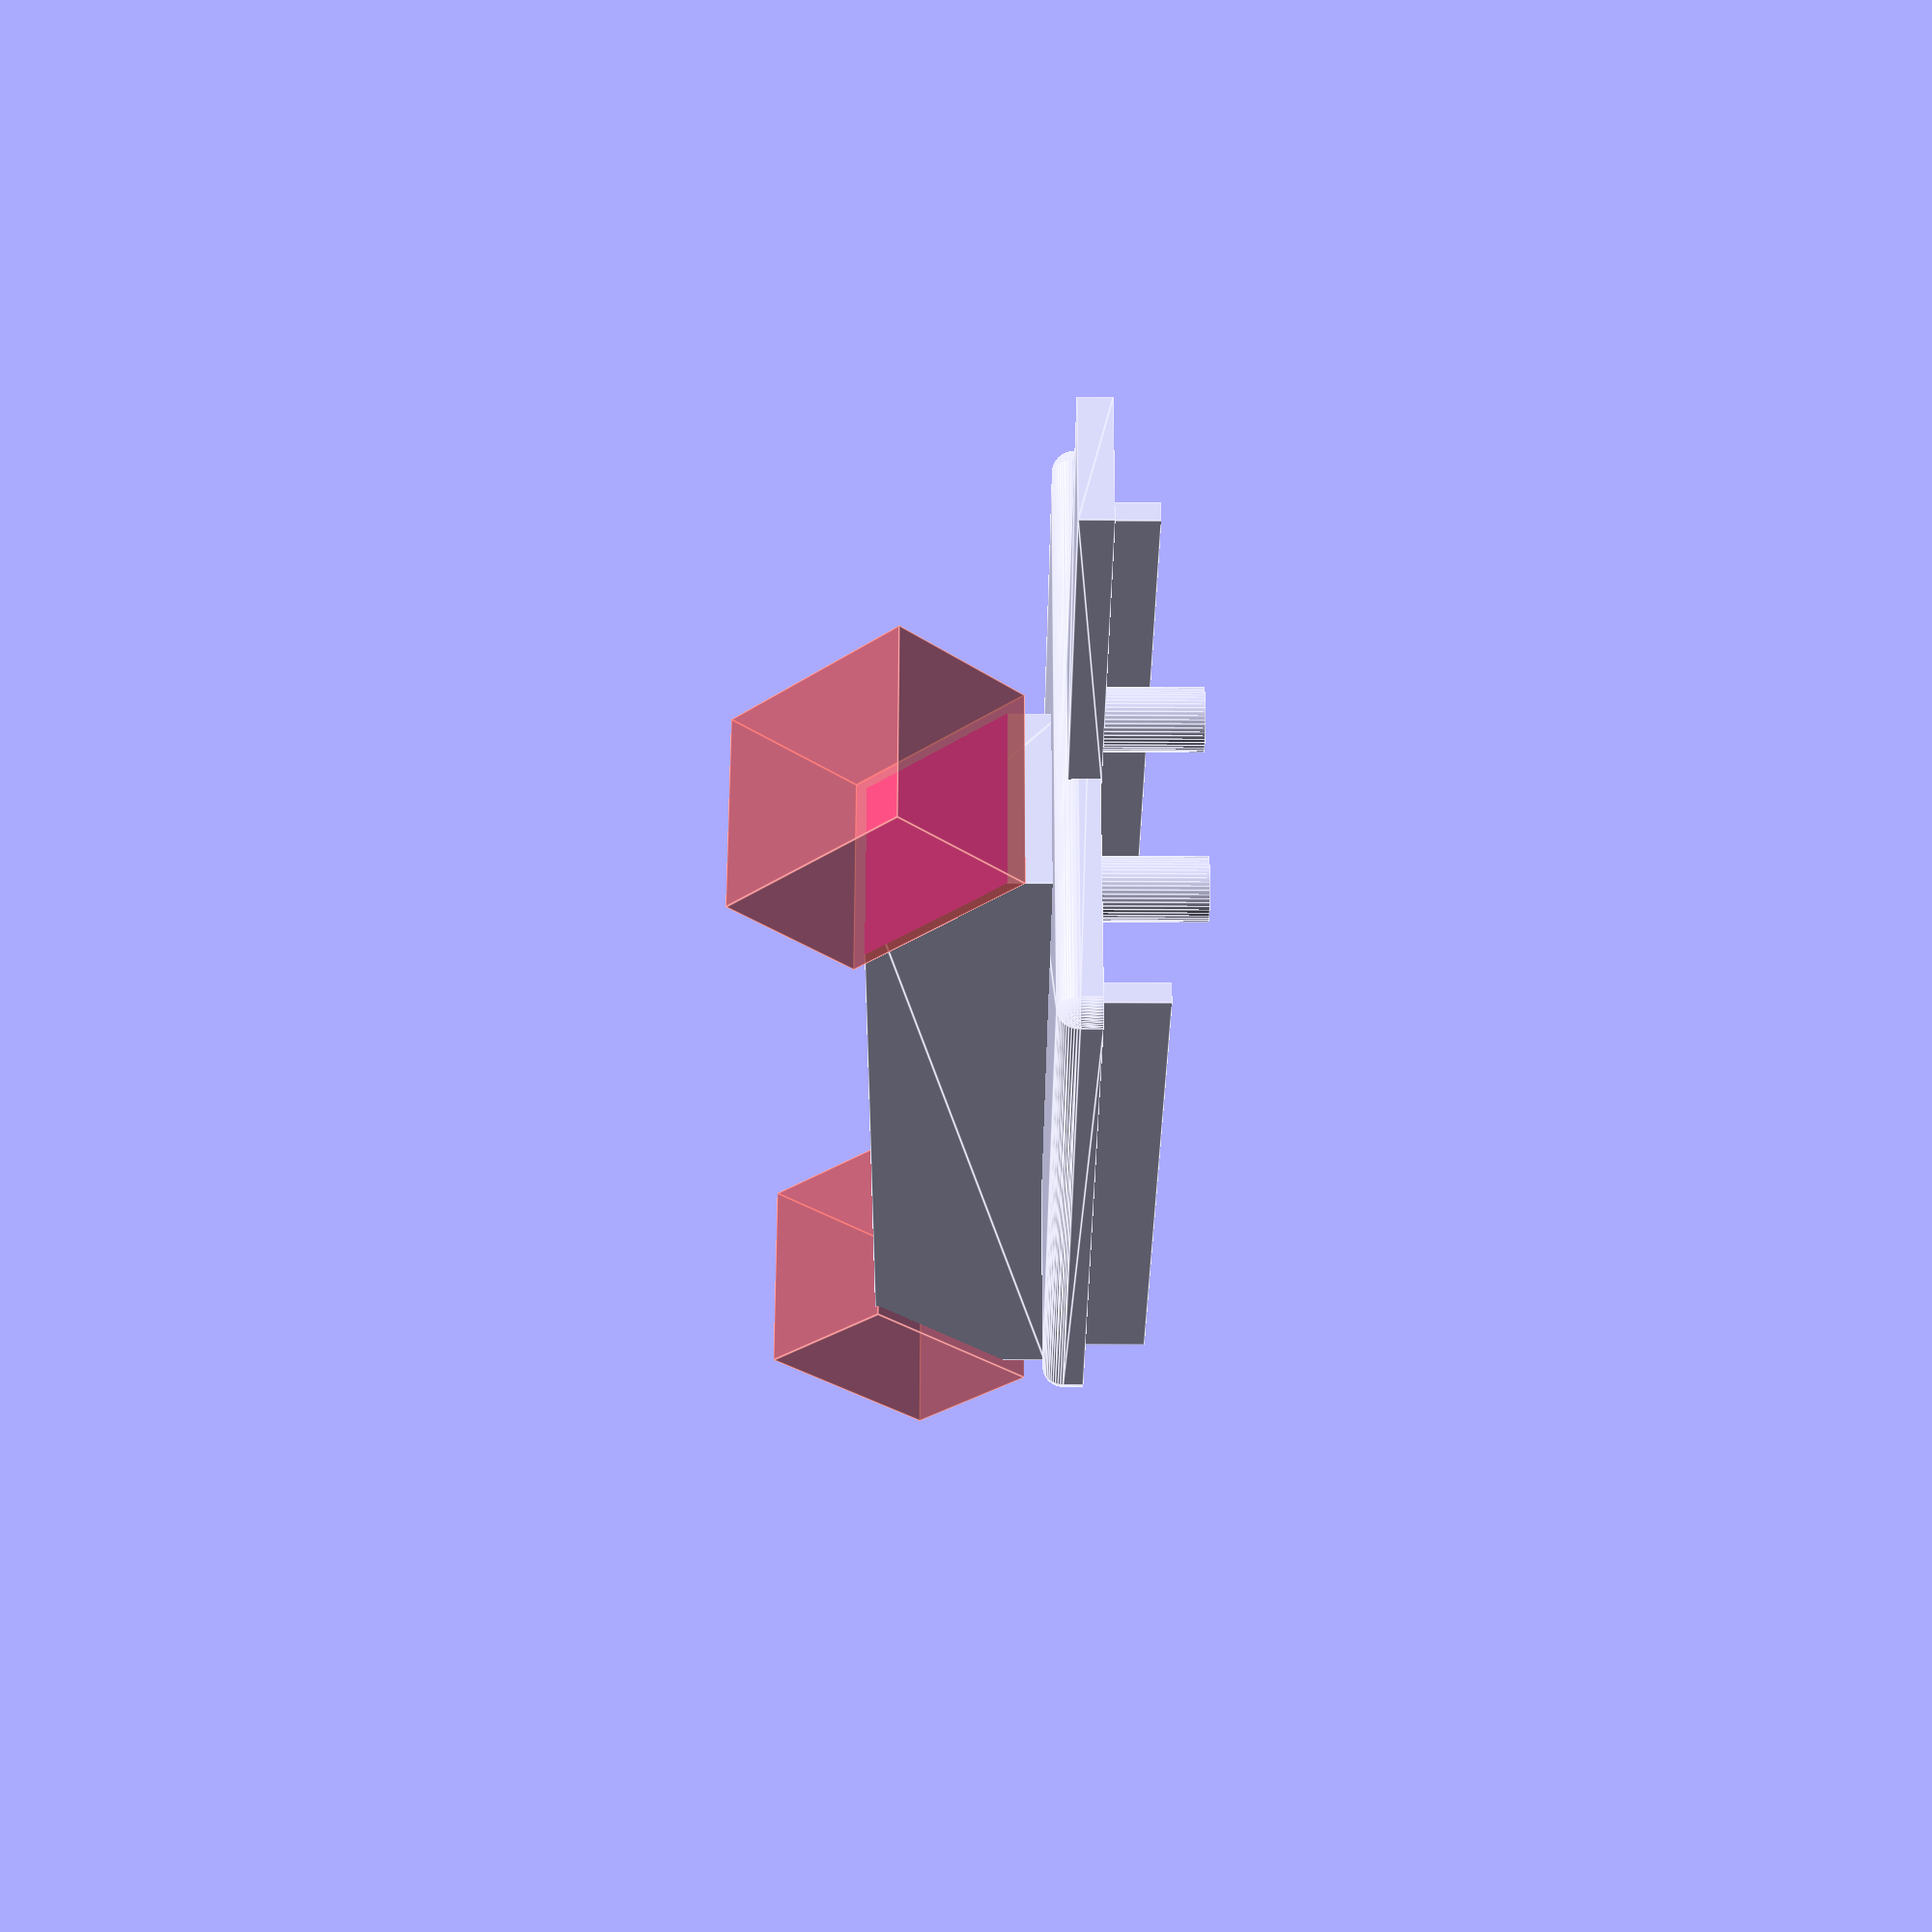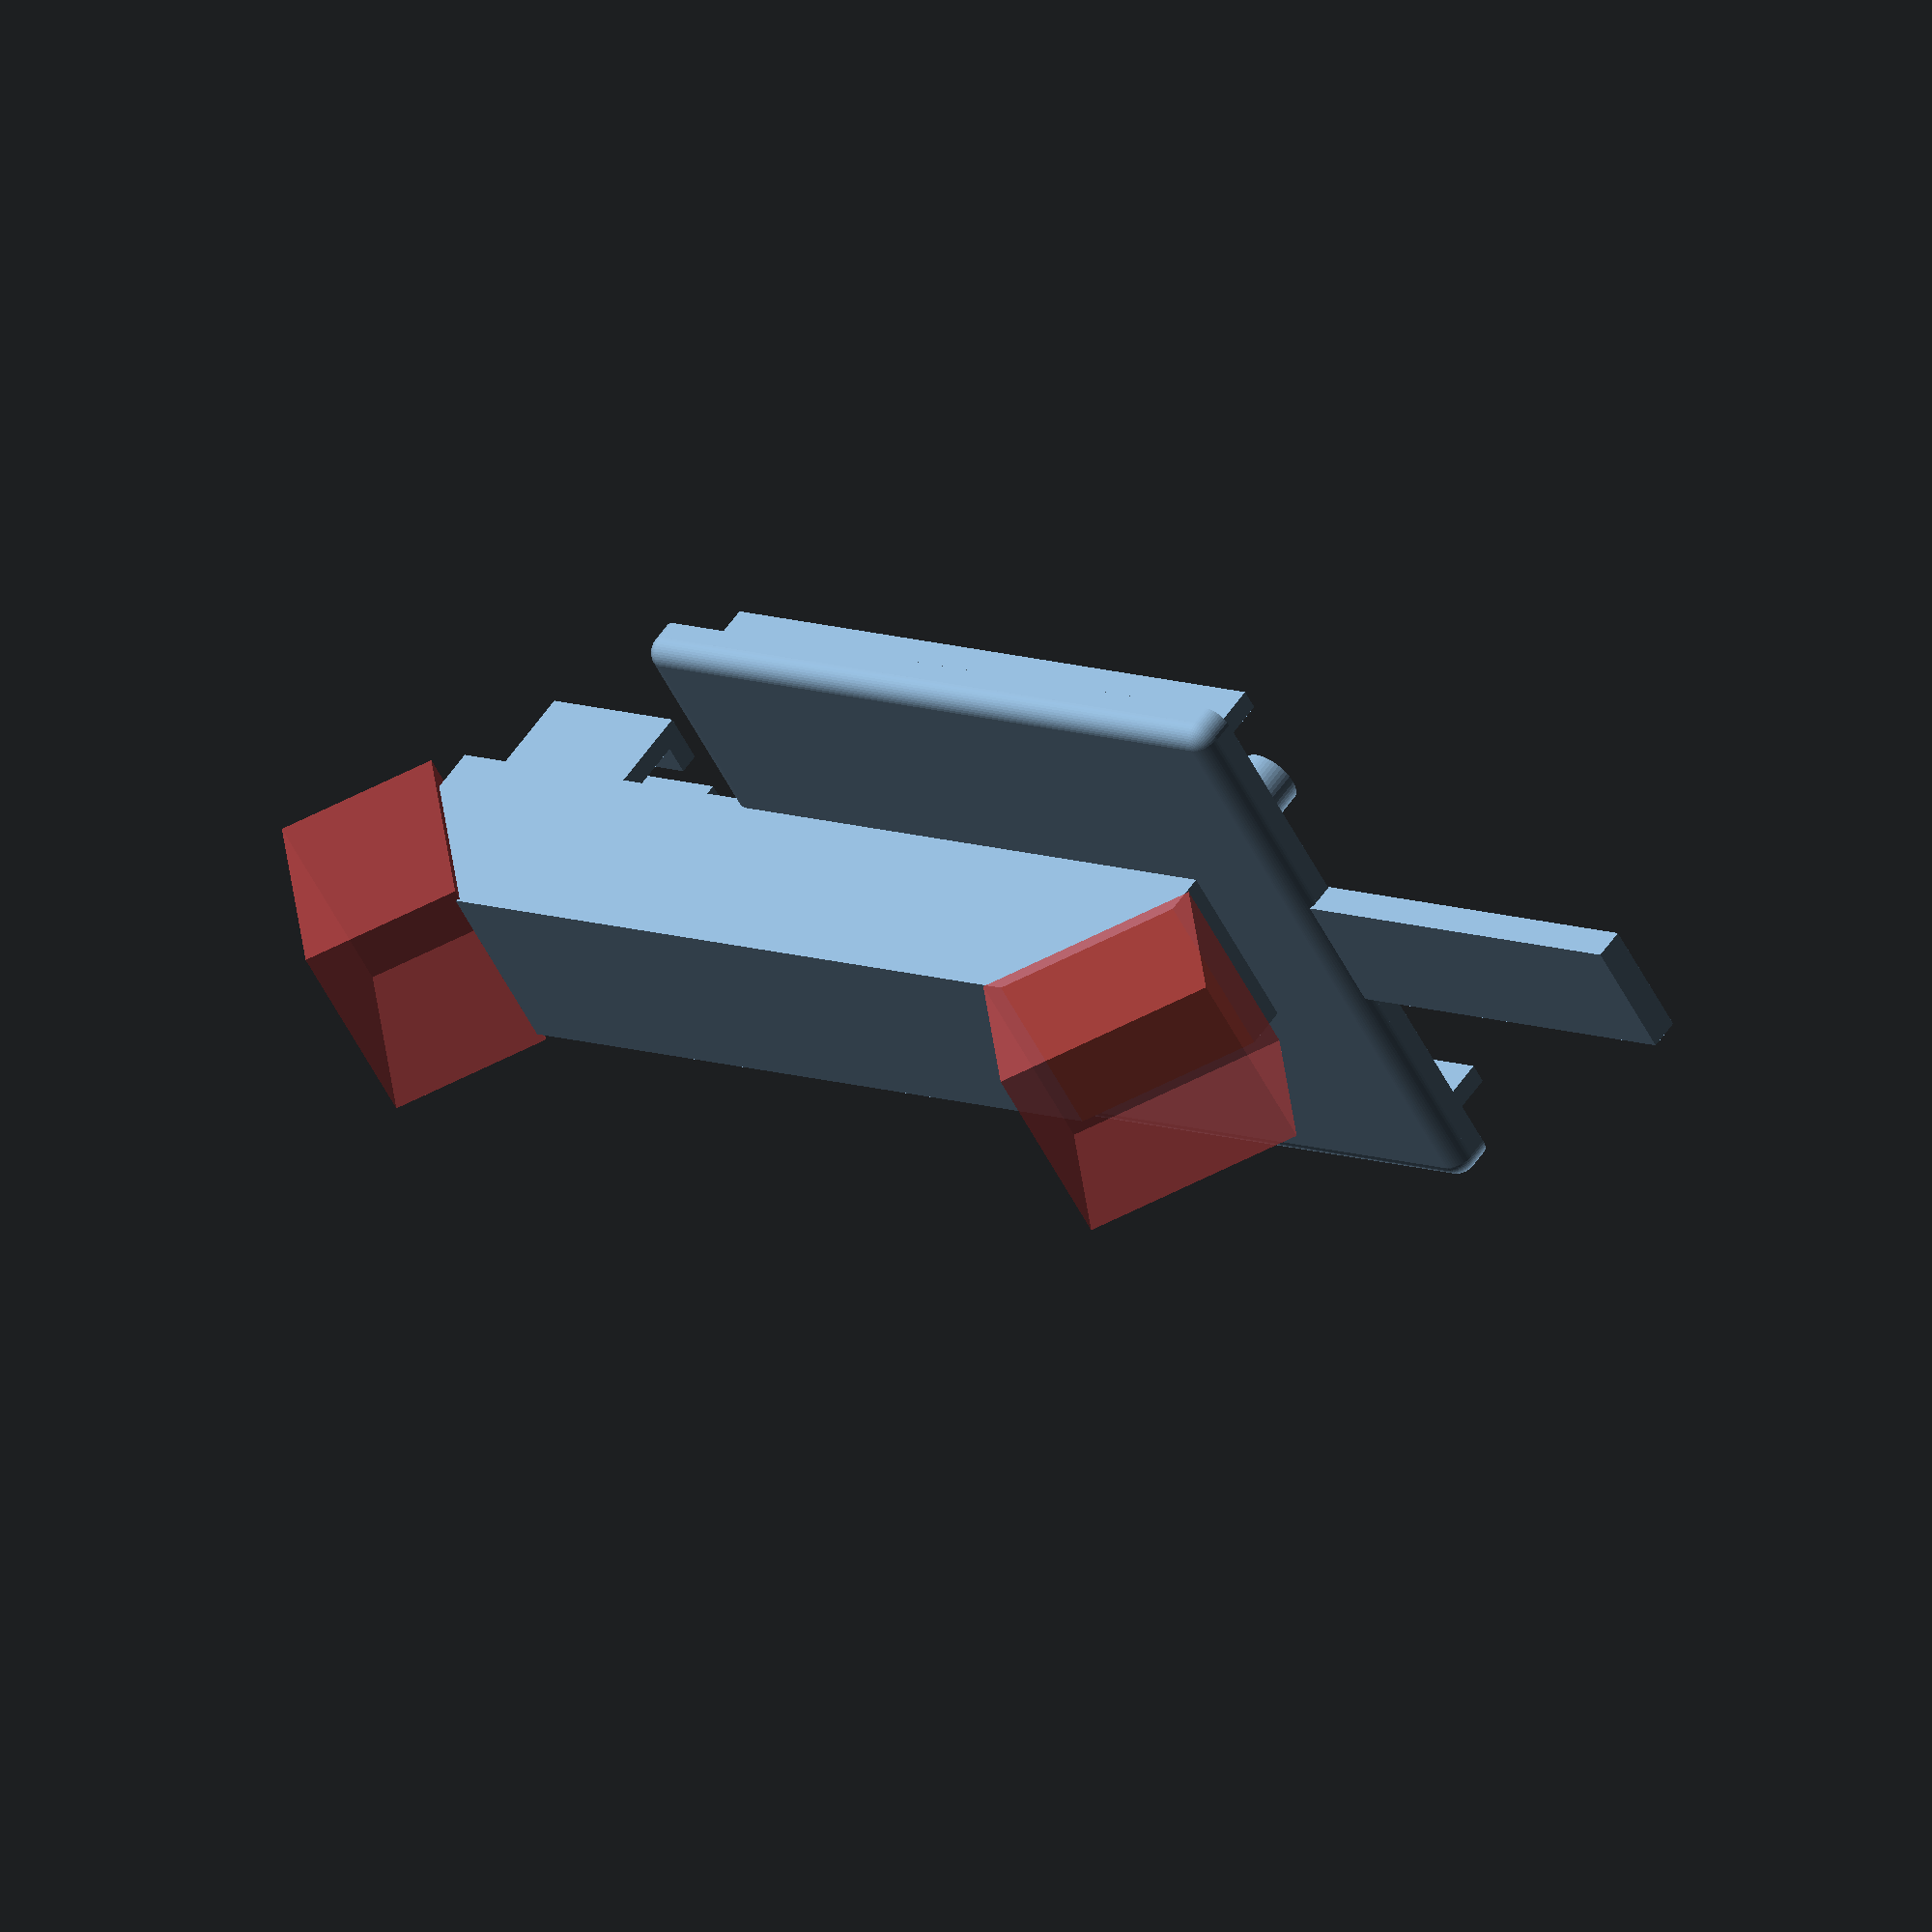
<openscad>
$fn=50;
BOX_W = 28; // Box Width
BOX_L = 36;// Box Length
BOX_H = 1.0; // Box Height
//SCREW_SIZE = .5; // Screw size in mm
CORNER_RADIUS = 1.0; // Radius of corners
WALL = 1.0;// Wall Thickness

KEEL_WIDTH=9.0;
KEEL_HEIGHT=9.0;
KEEL_LENGTH=50;

difference() {
  union() {
    linear_extrude( BOX_H )
    difference(){
      offset(r=CORNER_RADIUS) square( [BOX_W, BOX_L], center=true );
      offset( r= CORNER_RADIUS - WALL ) square( [BOX_W-WALL, BOX_L-WALL],  center=true );
    };

    coordinates = [ [0,0],[0,BOX_L],[BOX_W,BOX_L],[BOX_W,0] ];

    translate ( [-BOX_W/2, -BOX_L/2] )
    hull()
    for (i = coordinates)
      translate(i) sphere(CORNER_RADIUS);

    translate([BOX_W/-2+WALL,BOX_L/-2+0.9,WALL]) cube([WALL,BOX_L-(WALL*2)+0.3,3]);

    translate([BOX_W/2-WALL*1.8,BOX_L/-2+0.9,WALL]) cube([WALL,BOX_L-(WALL*2)+0.3,3]);

    // mic channel cover
    translate([0,-18.6,WALL-0.7])
    rotate([90,0,0])
    linear_extrude(20.0) square([6.1,1.5], center=true);
    
    // mic mounting studs
    difference() {
      translate([0, KEEL_LENGTH, 0.0])
            
      //rotate([0, 0, 0])
      union() {
        // mounting stud for sensor
        // x, z, y
        translate([-4.5, -62
          , 0]) cylinder(h=6, d=3); 
        translate([4.5, -62, 0]) cylinder(h=6, d=3); 
      }
    }
 
    // keel
    translate([0,37.5,-5])
    rotate([90,0,0])

    difference() {
      linear_extrude(KEEL_LENGTH) square([KEEL_WIDTH, KEEL_HEIGHT], center=true); 
      // back of keel slope
      translate([-5, -10, 1])
      rotate([-45, 0, 0])
      #cube([10, 11, 8]); 
      // front of keeo slope
      translate([-5, -5, 43])
      rotate([45, 0, 0])
      #cube([10, 11, 8]);          
    }
      
      
    // Inverted L-shaped C-clamp
    difference() {
      translate([KEEL_WIDTH/2-2, KEEL_LENGTH-18, -0.5])
      rotate([90, 0, 0])
      union() {
        // Vertical arm of the C-clamp 2
        translate([0, 0, -4]) cube([1, 5, 8]);
        // Horizontal arm of the C-clamp
        rotate([90, 0, 0])
        translate([-1.5, -4, -5]) cube([1.5, 8, 1]);
          
        // Vertical arm of the C-clamp 1
        translate([-6, 0, -4]) cube([1, 5, 8]);
        // Horizontal arm of the C-clamp
        rotate([90, 0, 0])
        translate([-5, -4,-5]) cube([1.5, 8, 1]);
      }
    }
  }
}

</openscad>
<views>
elev=54.1 azim=65.7 roll=269.8 proj=p view=edges
elev=303.1 azim=121.6 roll=214.0 proj=o view=wireframe
</views>
